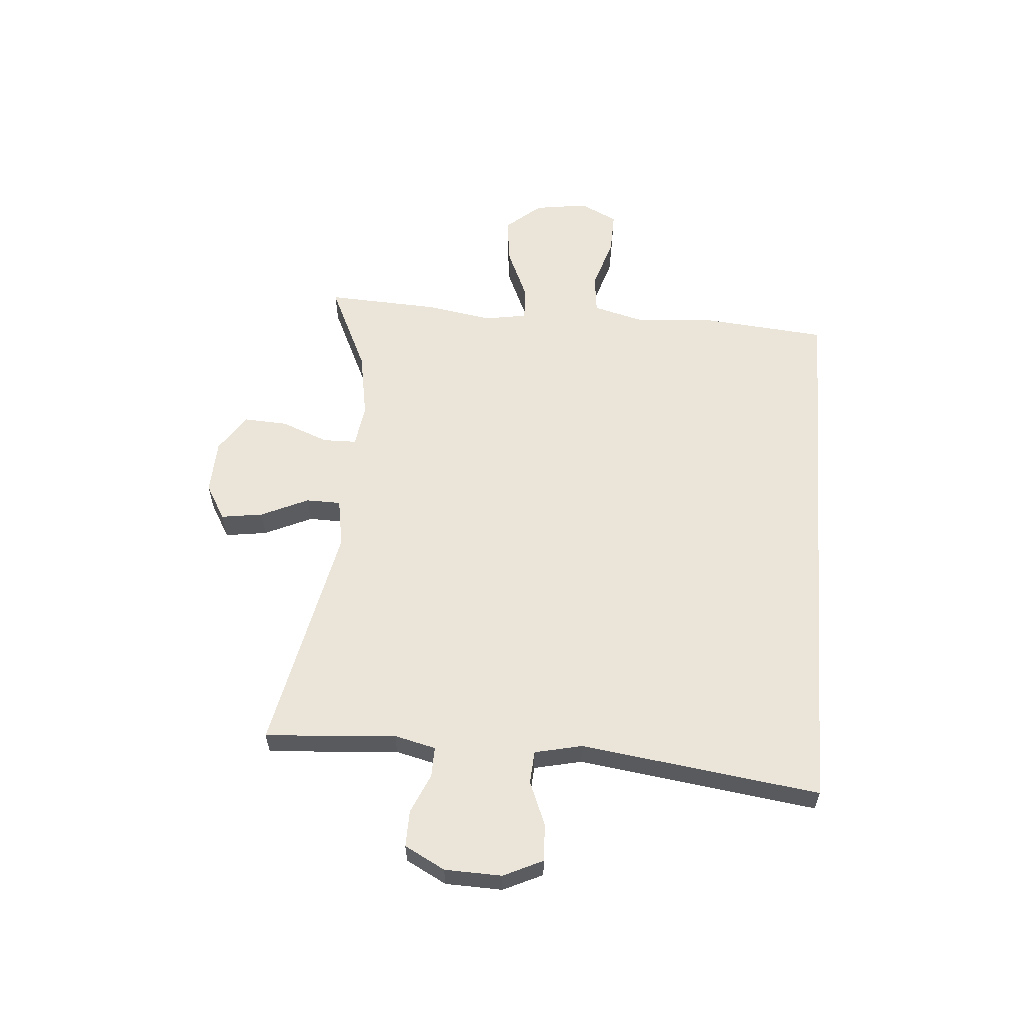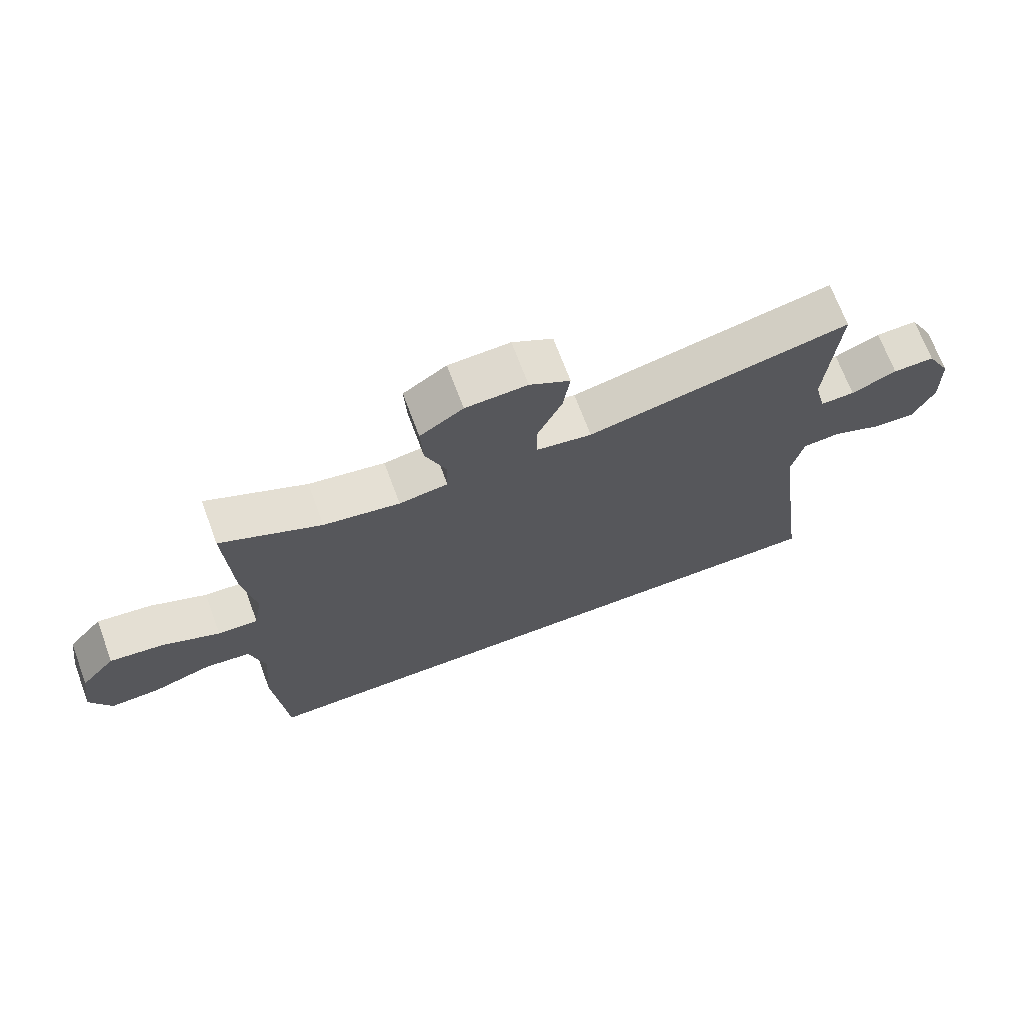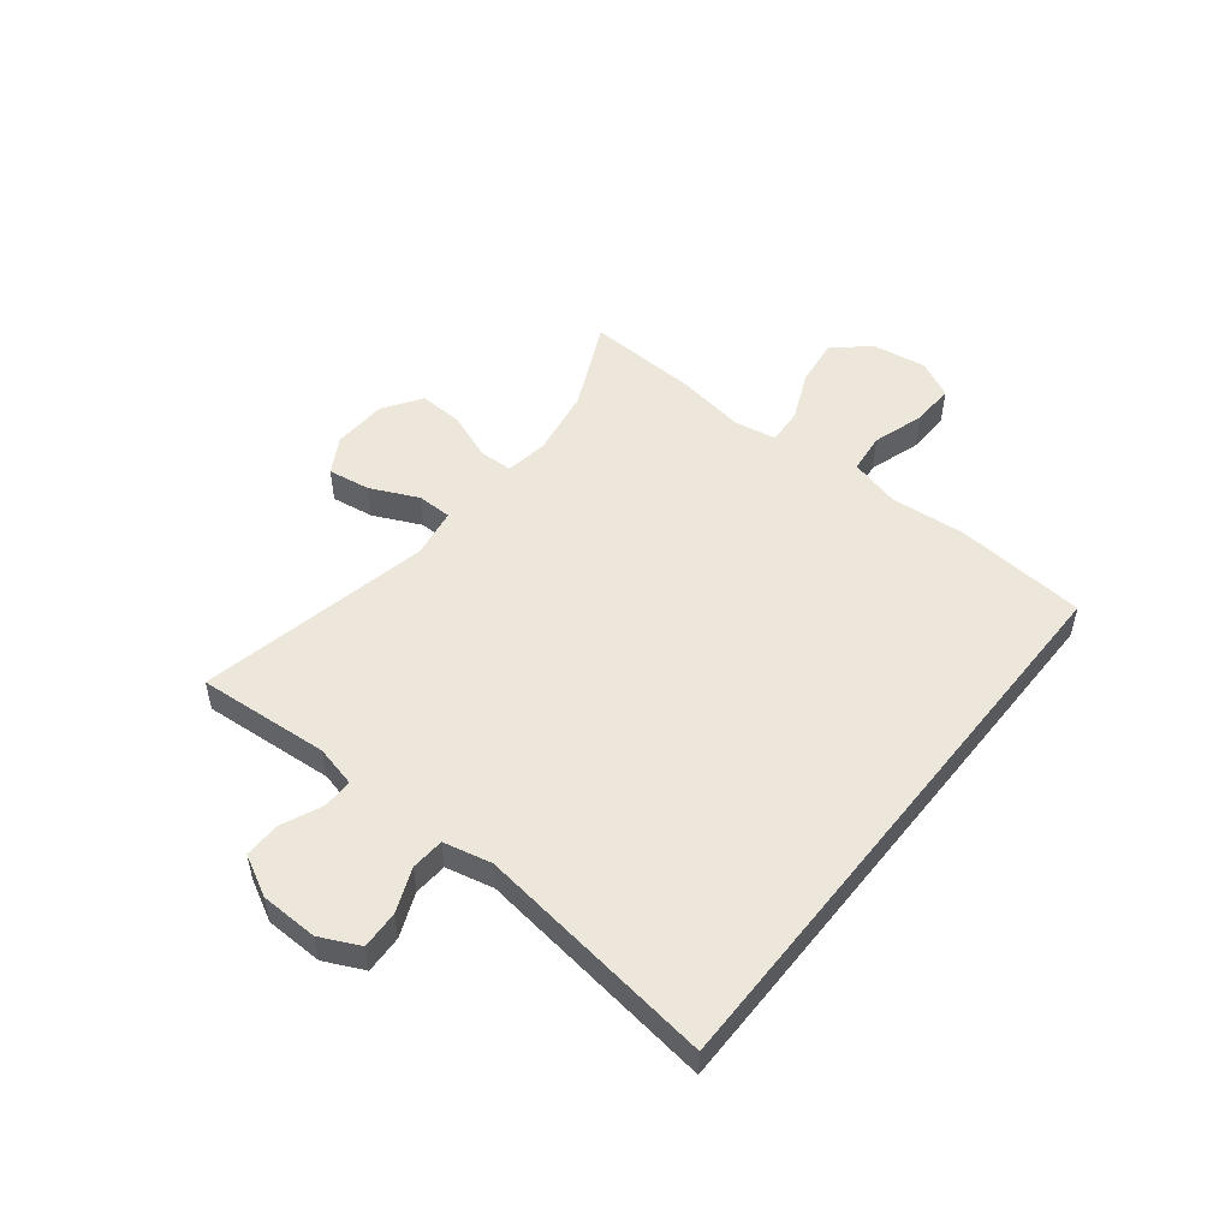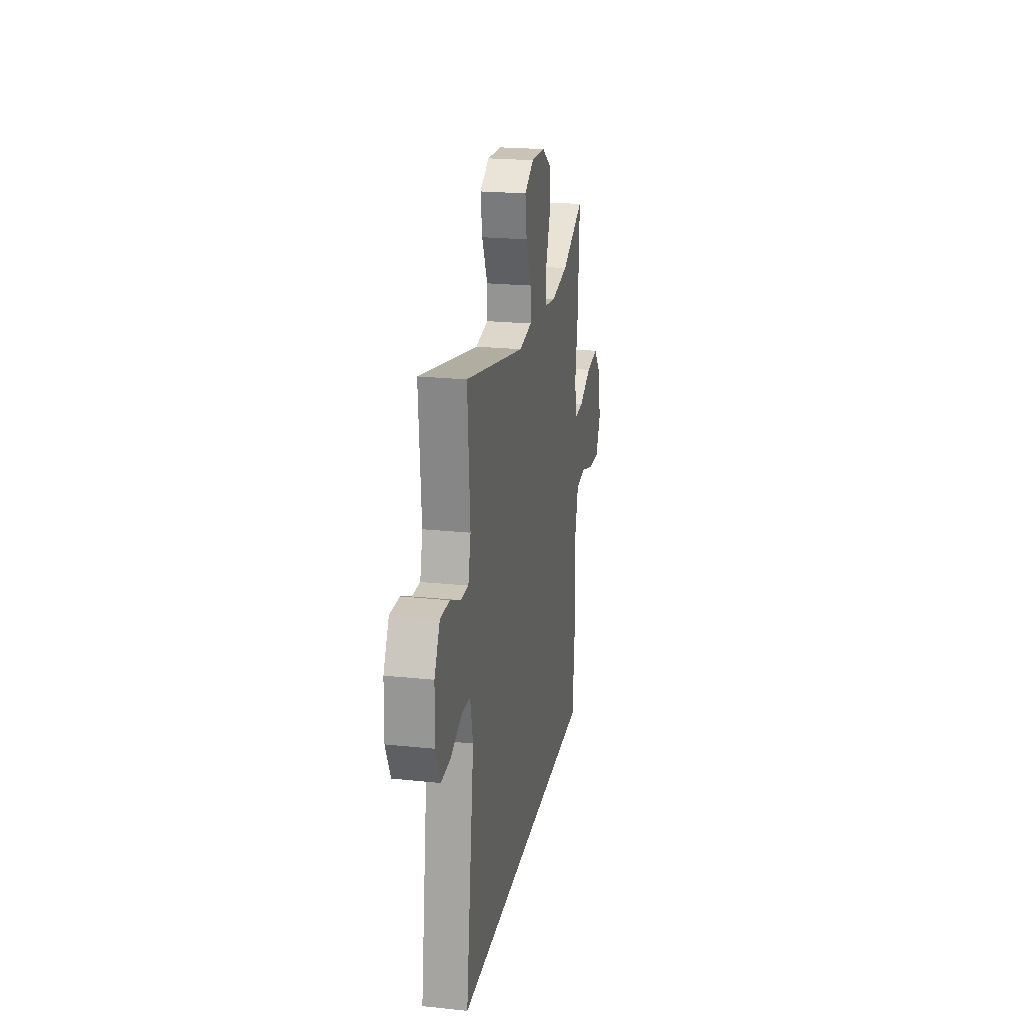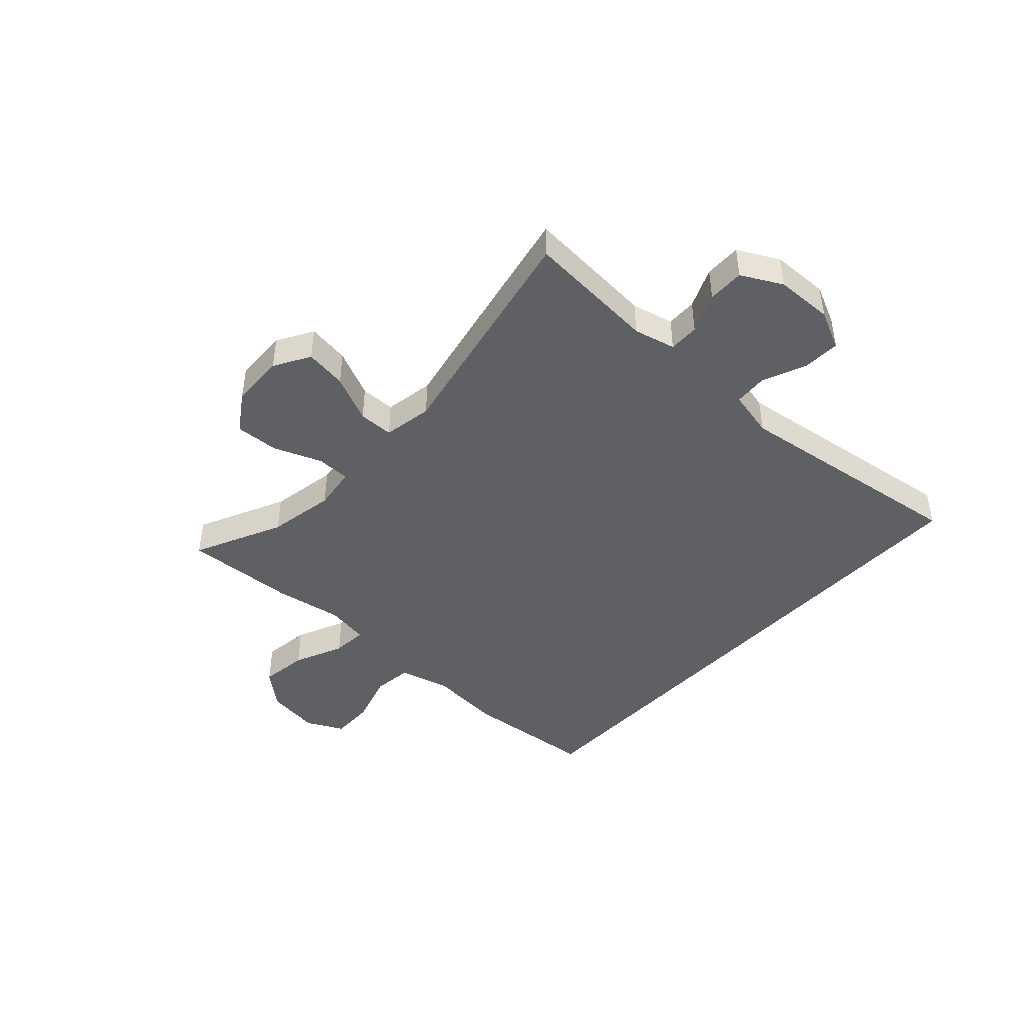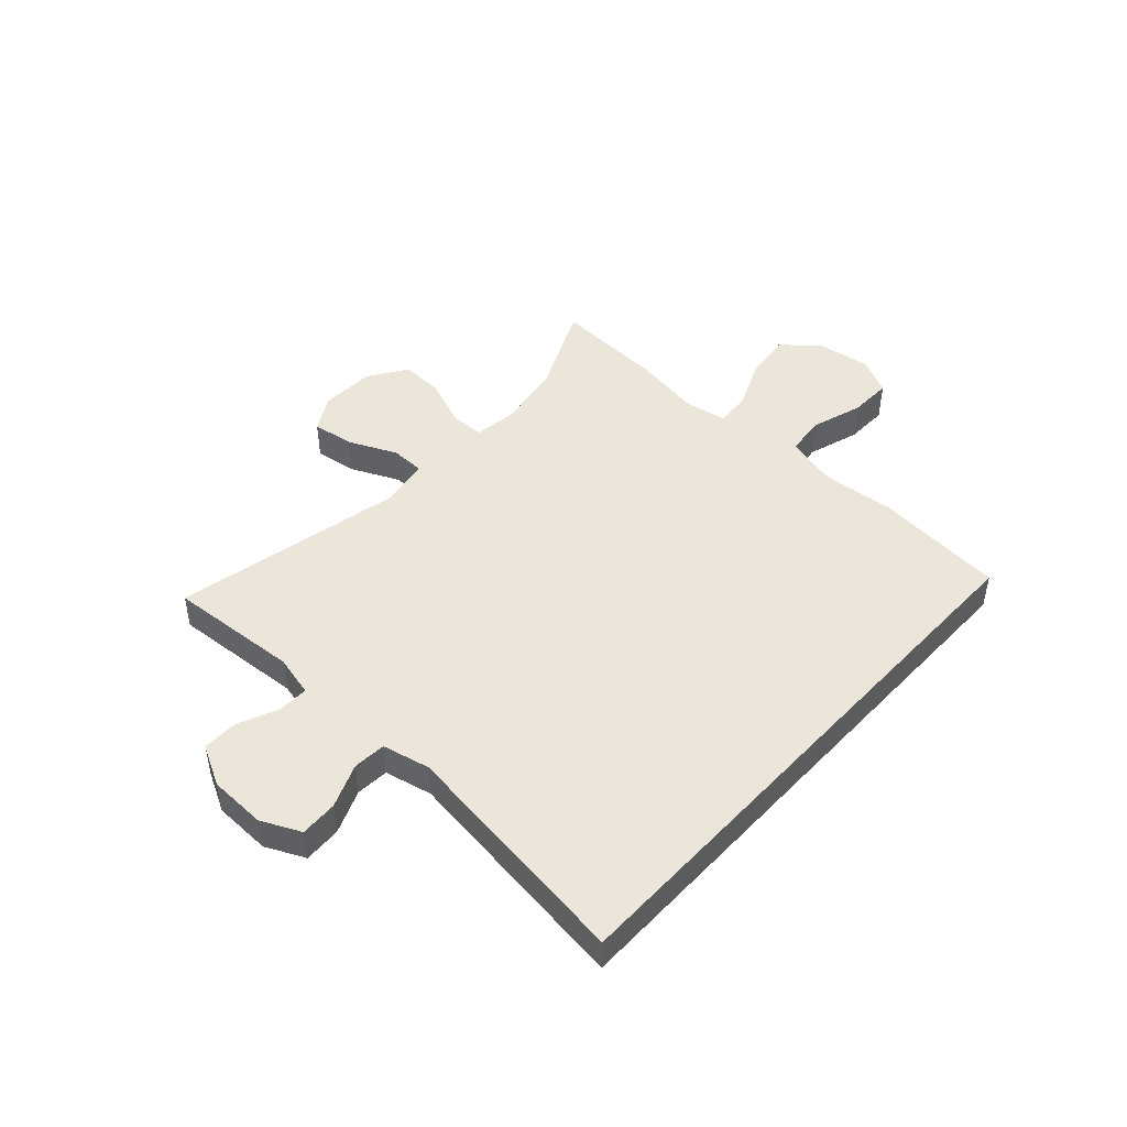
<metadata>
{"format":"obj","ext":"obj","renderer":"f3d","projection":"perspective","resolution":1024,"background":"white","views":[{"elev":58.7,"azim":94.5,"up":"+Y"},{"elev":69.8,"azim":-20.5,"up":"+Z"},{"elev":51.3,"azim":128.3,"up":"+Y"},{"elev":21.8,"azim":100.5,"up":"+Z"},{"elev":-44.3,"azim":47.4,"up":"+Y"},{"elev":46.7,"azim":132.5,"up":"+Y"}]}
</metadata>
<code>
v 0.5 0.07 0.5
v 0.483 0.07 0.266
v 0.501 0.07 0.192
v 0.555 0.07 0.193
v 0.626 0.07 0.224
v 0.691 0.07 0.225
v 0.729 0.07 0.153
v 0.732 0.07 0.051
v 0.699 0.07 -0.019
v 0.632 0.07 -0.016
v 0.554 0.07 0.016
v 0.495 0.07 0.012
v 0.476 0.07 -0.073
v 0.534 0.07 -0.5
v -0.481 0.07 -0.5
v -0.502 0.07 -0.268
v -0.491 0.07 -0.134
v -0.515 0.07 -0.044
v -0.586 0.07 -0.036
v -0.678 0.07 -0.065
v -0.755 0.07 -0.067
v -0.788 0.07 -0.001
v -0.774 0.07 0.095
v -0.72 0.07 0.158
v -0.635 0.07 0.147
v -0.546 0.07 0.108
v -0.483 0.07 0.104
v -0.47 0.07 0.18
v -0.49 0.07 0.301
v -0.5 0.07 0.5
v -0.342 0.07 0.426
v -0.222 0.07 0.405
v -0.145 0.07 0.416
v -0.144 0.07 0.476
v -0.177 0.07 0.561
v -0.181 0.07 0.639
v -0.113 0.07 0.684
v -0.016 0.07 0.688
v 0.048 0.07 0.651
v 0.037 0.07 0.576
v -0.002 0.07 0.491
v -0.001 0.07 0.429
v 0.087 0.07 0.414
v 0.5 0 0.5
v 0.483 0 0.266
v 0.501 0 0.192
v 0.555 0 0.193
v 0.626 0 0.224
v 0.691 0 0.225
v 0.729 0 0.153
v 0.732 0 0.051
v 0.699 0 -0.019
v 0.632 0 -0.016
v 0.554 0 0.016
v 0.495 0 0.012
v 0.476 0 -0.073
v 0.534 0 -0.5
v -0.481 0 -0.5
v -0.502 0 -0.268
v -0.491 0 -0.134
v -0.515 0 -0.044
v -0.586 0 -0.036
v -0.678 0 -0.065
v -0.755 0 -0.067
v -0.788 0 -0.001
v -0.774 0 0.095
v -0.72 0 0.158
v -0.635 0 0.147
v -0.546 0 0.108
v -0.483 0 0.104
v -0.47 0 0.18
v -0.49 0 0.301
v -0.5 0 0.5
v -0.342 0 0.426
v -0.222 0 0.405
v -0.145 0 0.416
v -0.144 0 0.476
v -0.177 0 0.561
v -0.181 0 0.639
v -0.113 0 0.684
v -0.016 0 0.688
v 0.048 0 0.651
v 0.037 0 0.576
v -0.002 0 0.491
v -0.001 0 0.429
v 0.087 0 0.414
f 38 39 40 41
f 38 41 42
f 37 38 42
f 34 35 36 37
f 33 34 37 42
f 32 33 42 43
f 28 29 30 31
f 27 28 31 32
f 23 24 25 26
f 23 26 27
f 22 23 27
f 19 20 21 22
f 18 19 22 27
f 17 18 27 32
f 13 14 15 16
f 12 13 16 17
f 8 9 10 11
f 8 11 12
f 4 5 6 7
f 3 4 7 8
f 43 1 2
f 43 2 3
f 12 17 32 43
f 3 8 12 43
f 84 83 82 81
f 85 84 81
f 85 81 80
f 80 79 78 77
f 85 80 77 76
f 86 85 76 75
f 74 73 72 71
f 75 74 71 70
f 69 68 67 66
f 70 69 66
f 70 66 65
f 65 64 63 62
f 70 65 62 61
f 75 70 61 60
f 59 58 57 56
f 60 59 56 55
f 54 53 52 51
f 55 54 51
f 50 49 48 47
f 51 50 47 46
f 45 44 86
f 46 45 86
f 86 75 60 55
f 86 55 51 46
f 1 44 45 2
f 2 45 46 3
f 3 46 47 4
f 4 47 48 5
f 5 48 49 6
f 6 49 50 7
f 7 50 51 8
f 8 51 52 9
f 9 52 53 10
f 10 53 54 11
f 11 54 55 12
f 12 55 56 13
f 13 56 57 14
f 14 57 58 15
f 15 58 59 16
f 16 59 60 17
f 17 60 61 18
f 18 61 62 19
f 19 62 63 20
f 20 63 64 21
f 21 64 65 22
f 22 65 66 23
f 23 66 67 24
f 24 67 68 25
f 25 68 69 26
f 26 69 70 27
f 27 70 71 28
f 28 71 72 29
f 29 72 73 30
f 30 73 74 31
f 31 74 75 32
f 32 75 76 33
f 33 76 77 34
f 34 77 78 35
f 35 78 79 36
f 36 79 80 37
f 37 80 81 38
f 38 81 82 39
f 39 82 83 40
f 40 83 84 41
f 41 84 85 42
f 42 85 86 43
f 43 86 44 1

</code>
